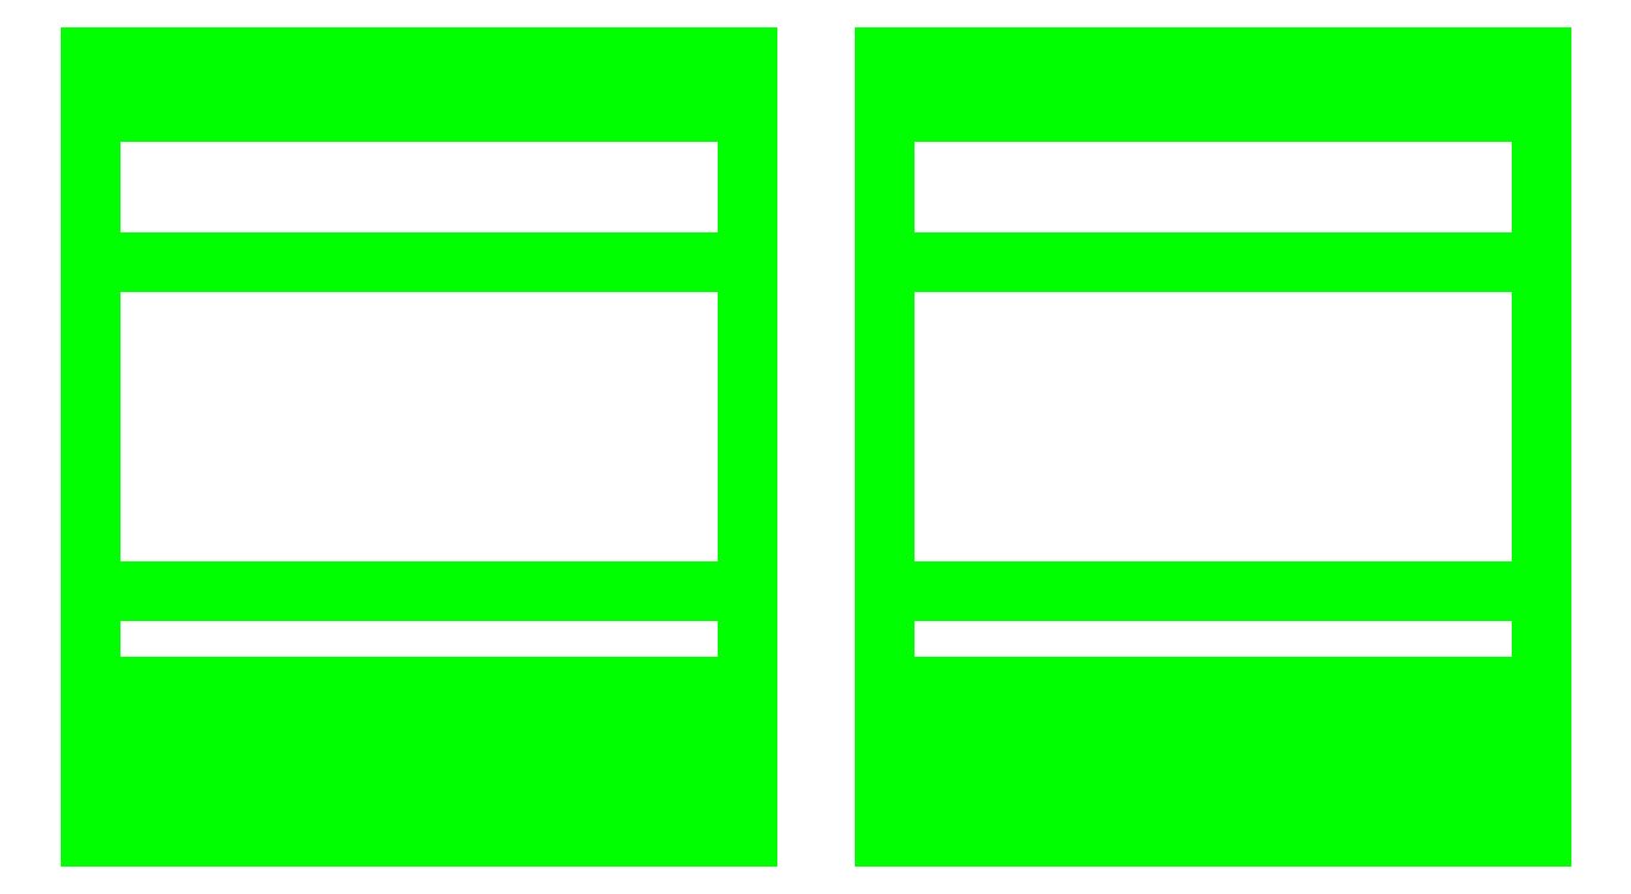
<metadata>
{"format":"dxf","ext":"dxf","renderer":"ezdxf+matplotlib","layout":"modelspace","background":"white","min_lineweight":24,"dpi":150}
</metadata>
<code>
0
SECTION
2
ENTITIES
0
3DFACE
8
SEATS
10
-0.53
20
-0.46
30
1.09
11
-0.53
21
-0.43
31
0.92
12
-0.05
22
-0.43
32
0.92
13
-0.05
23
-0.46
33
1.09
0
3DFACE
8
SEATS
10
-0.05
20
-0.46
30
1.09
11
-0.05
21
-0.43
31
0.92
12
-0.05
22
-0.35
32
0.92
13
-0.05
23
-0.41
33
1.09
0
3DFACE
8
SEATS
10
-0.53
20
-0.35
30
0.92
11
-0.53
21
-0.43
31
0.92
12
-0.53
22
-0.46
32
1.09
13
-0.53
23
-0.41
33
1.09
0
3DFACE
8
SEATS
10
-0.05
20
-0.41
30
1.09
11
-0.05
21
-0.35
31
0.92
12
-0.53
22
-0.35
32
0.92
13
-0.53
23
-0.41
33
1.09
0
3DFACE
8
SEATS
10
-0.53
20
-0.41
30
1.09
11
-0.53
21
-0.46
31
1.09
12
-0.05
22
-0.46
32
1.09
13
-0.05
23
-0.41
33
1.09
0
3DFACE
8
SEATS
10
-0.05
20
-0.43
30
0.92
11
-0.05
21
-0.43
31
0.54
12
-0.05
22
-0.35
32
0.65
13
-0.05
23
-0.35
33
0.92
0
3DFACE
8
SEATS
10
-0.53
20
-0.43
30
0.92
11
-0.53
21
-0.43
31
0.54
12
-0.05
22
-0.43
32
0.54
13
-0.05
23
-0.43
33
0.92
0
3DFACE
8
SEATS
10
-0.05
20
-0.35
30
0.92
11
-0.05
21
-0.35
31
0.65
12
-0.53
22
-0.35
32
0.65
13
-0.53
23
-0.35
33
0.92
0
3DFACE
8
SEATS
10
-0.53
20
-0.35
30
0.65
11
-0.53
21
-0.43
31
0.54
12
-0.53
22
-0.43
32
0.92
13
-0.53
23
-0.35
33
0.92
0
3DFACE
8
SEATS
10
-0.05
20
-0.35
30
0.65
11
-0.05
21
-0.04
31
0.71
12
-0.53
22
-0.04
32
0.71
13
-0.53
23
-0.35
33
0.65
0
3DFACE
8
SEATS
10
-0.53
20
-0.04
30
0.71
11
-0.53
21
-0.38
31
0.53
12
-0.53
22
-0.43
32
0.54
13
-0.53
23
-0.35
33
0.65
0
3DFACE
8
SEATS
10
-0.05
20
-0.43
30
0.54
11
-0.05
21
-0.38
31
0.53
12
-0.05
22
-0.04
32
0.71
13
-0.05
23
-0.35
33
0.65
0
3DFACE
8
SEATS
10
-0.53
20
-0.43
30
0.54
11
-0.53
21
-0.38
31
0.53
12
-0.05
22
-0.38
32
0.53
13
-0.05
23
-0.43
33
0.54
0
3DFACE
8
SEATS
10
-0.05
20
-0.38
30
0.53
11
-0.05
21
-0.28
31
0.41
12
-0.05
22
0.07
32
0.72
13
-0.05
23
-0.04
33
0.71
0
3DFACE
8
SEATS
10
-0.53
20
-0.38
30
0.53
11
-0.53
21
-0.28
31
0.41
12
-0.05
22
-0.28
32
0.41
13
-0.05
23
-0.38
33
0.53
0
3DFACE
8
SEATS
10
-0.05
20
-0.04
30
0.71
11
-0.05
21
0.07
31
0.72
12
-0.53
22
0.07
32
0.72
13
-0.53
23
-0.04
33
0.71
0
3DFACE
8
SEATS
10
-0.53
20
0.07
30
0.72
11
-0.53
21
-0.28
31
0.41
12
-0.53
22
-0.38
32
0.53
13
-0.53
23
-0.04
33
0.71
0
3DFACE
8
SEATS
10
-0.05
20
-0.28
30
0.41
11
-0.05
21
0.08
31
0.41
12
-0.05
22
0.11
32
0.69
13
-0.05
23
0.07
33
0.72
0
3DFACE
8
SEATS
10
-0.53
20
0.11
30
0.69
11
-0.53
21
0.08
31
0.41
12
-0.53
22
-0.28
32
0.41
13
-0.53
23
0.07
33
0.72
0
3DFACE
8
SEATS
10
-0.05
20
0.07
30
0.72
11
-0.05
21
0.11
31
0.69
12
-0.53
22
0.11
32
0.69
13
-0.53
23
0.07
33
0.72
0
3DFACE
8
SEATS
10
-0.05
20
0.11
30
0.69
11
-0.05
21
0.08
31
0.41
12
-0.53
22
0.08
32
0.41
13
-0.53
23
0.11
33
0.69
0
3DFACE
8
SEATS
10
0.05
20
-0.35
30
0.92
11
0.05
21
-0.43
31
0.92
12
0.05
22
-0.46
32
1.09
13
0.05
23
-0.41
33
1.09
0
3DFACE
8
SEATS
10
0.05
20
-0.46
30
1.09
11
0.05
21
-0.43
31
0.92
12
0.53
22
-0.43
32
0.92
13
0.53
23
-0.46
33
1.09
0
3DFACE
8
SEATS
10
0.53
20
-0.41
30
1.09
11
0.53
21
-0.35
31
0.92
12
0.05
22
-0.35
32
0.92
13
0.05
23
-0.41
33
1.09
0
3DFACE
8
SEATS
10
0.53
20
-0.46
30
1.09
11
0.53
21
-0.43
31
0.92
12
0.53
22
-0.35
32
0.92
13
0.53
23
-0.41
33
1.09
0
3DFACE
8
SEATS
10
0.05
20
-0.35
30
0.65
11
0.05
21
-0.43
31
0.54
12
0.05
22
-0.43
32
0.92
13
0.05
23
-0.35
33
0.92
0
3DFACE
8
SEATS
10
0.05
20
-0.43
30
0.92
11
0.05
21
-0.43
31
0.54
12
0.53
22
-0.43
32
0.54
13
0.53
23
-0.43
33
0.92
0
3DFACE
8
SEATS
10
0.05
20
-0.04
30
0.71
11
0.05
21
-0.38
31
0.53
12
0.05
22
-0.43
32
0.54
13
0.05
23
-0.35
33
0.65
0
3DFACE
8
SEATS
10
0.53
20
-0.35
30
0.92
11
0.53
21
-0.35
31
0.65
12
0.05
22
-0.35
32
0.65
13
0.05
23
-0.35
33
0.92
0
3DFACE
8
SEATS
10
0.05
20
0.07
30
0.72
11
0.05
21
-0.28
31
0.41
12
0.05
22
-0.38
32
0.53
13
0.05
23
-0.04
33
0.71
0
3DFACE
8
SEATS
10
0.53
20
-0.35
30
0.65
11
0.53
21
-0.04
31
0.71
12
0.05
22
-0.04
32
0.71
13
0.05
23
-0.35
33
0.65
0
3DFACE
8
SEATS
10
0.05
20
0.11
30
0.69
11
0.05
21
0.08
31
0.41
12
0.05
22
-0.28
32
0.41
13
0.05
23
0.07
33
0.72
0
3DFACE
8
SEATS
10
0.53
20
0.11
30
0.69
11
0.53
21
0.08
31
0.41
12
0.05
22
0.08
32
0.41
13
0.05
23
0.11
33
0.69
0
3DFACE
8
SEATS
10
0.53
20
-0.43
30
0.92
11
0.53
21
-0.43
31
0.54
12
0.53
22
-0.35
32
0.65
13
0.53
23
-0.35
33
0.92
0
3DFACE
8
SEATS
10
0.53
20
-0.43
30
0.54
11
0.53
21
-0.38
31
0.53
12
0.53
22
-0.04
32
0.71
13
0.53
23
-0.35
33
0.65
0
3DFACE
8
SEATS
10
0.53
20
-0.38
30
0.53
11
0.53
21
-0.28
31
0.41
12
0.53
22
0.07
32
0.72
13
0.53
23
-0.04
33
0.71
0
3DFACE
8
SEATS
10
0.53
20
-0.28
30
0.41
11
0.53
21
0.08
31
0.41
12
0.53
22
0.11
32
0.69
13
0.53
23
0.07
33
0.72
0
3DFACE
8
SEATS
10
0.05
20
-0.43
30
0.54
11
0.05
21
-0.38
31
0.53
12
0.53
22
-0.38
32
0.53
13
0.53
23
-0.43
33
0.54
0
3DFACE
8
SEATS
10
0.05
20
-0.38
30
0.53
11
0.05
21
-0.28
31
0.41
12
0.53
22
-0.28
32
0.41
13
0.53
23
-0.38
33
0.53
0
3DFACE
8
SEATS
10
0.53
20
-0.04
30
0.71
11
0.53
21
0.07
31
0.72
12
0.05
22
0.07
32
0.72
13
0.05
23
-0.04
33
0.71
0
3DFACE
8
SEATS
10
0.53
20
0.07
30
0.72
11
0.53
21
0.11
31
0.69
12
0.05
22
0.11
32
0.69
13
0.05
23
0.07
33
0.72
0
3DFACE
8
SEATS
10
0.05
20
-0.41
30
1.09
11
0.05
21
-0.46
31
1.09
12
0.53
22
-0.46
32
1.09
13
0.53
23
-0.41
33
1.09
0
VIEWPORT
8
0
10
144.7
20
101.2
30
0
40
391.1
41
222.2
68
     2
69
     1
0
VIEWPORT
8
0
10
139.2
20
100.8
30
0
40
222.8
41
161.3
68
     1
69
     2
0
ENDSEC
0
EOF

</code>
